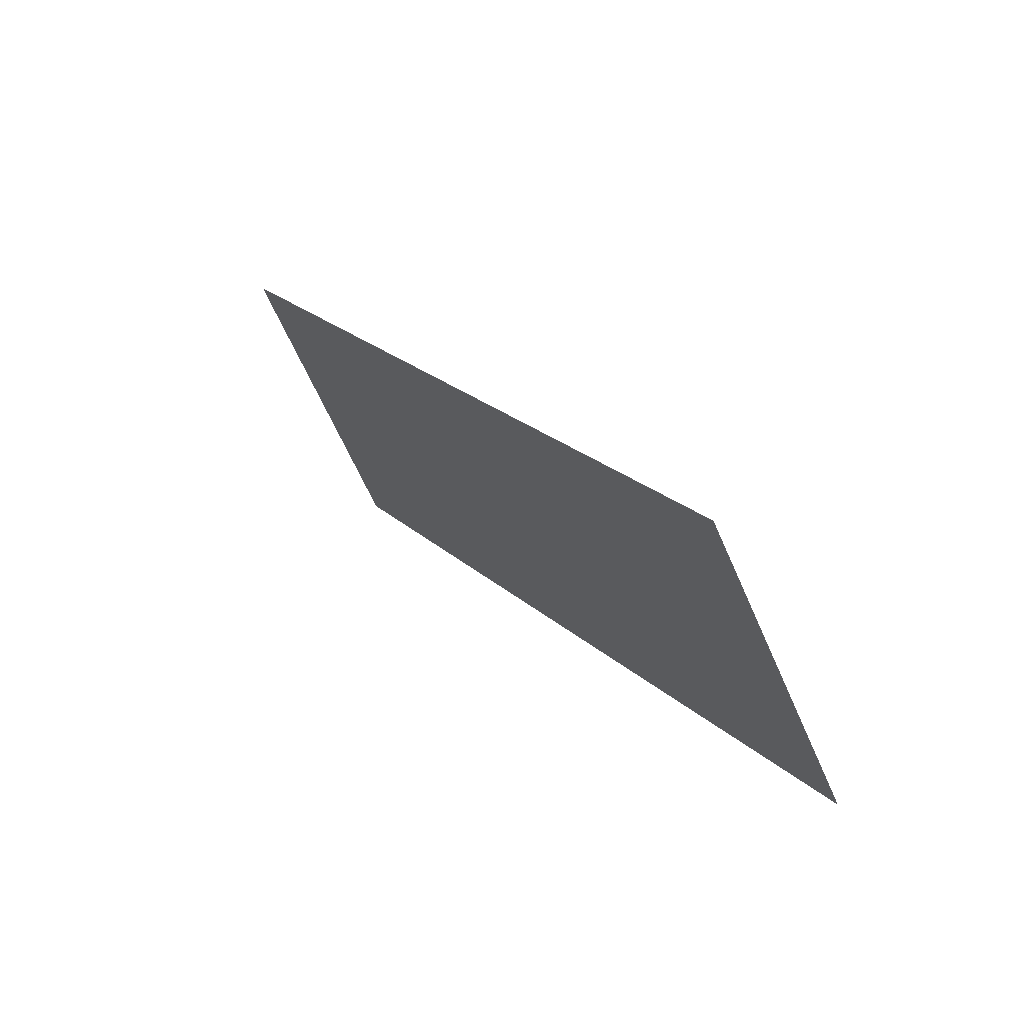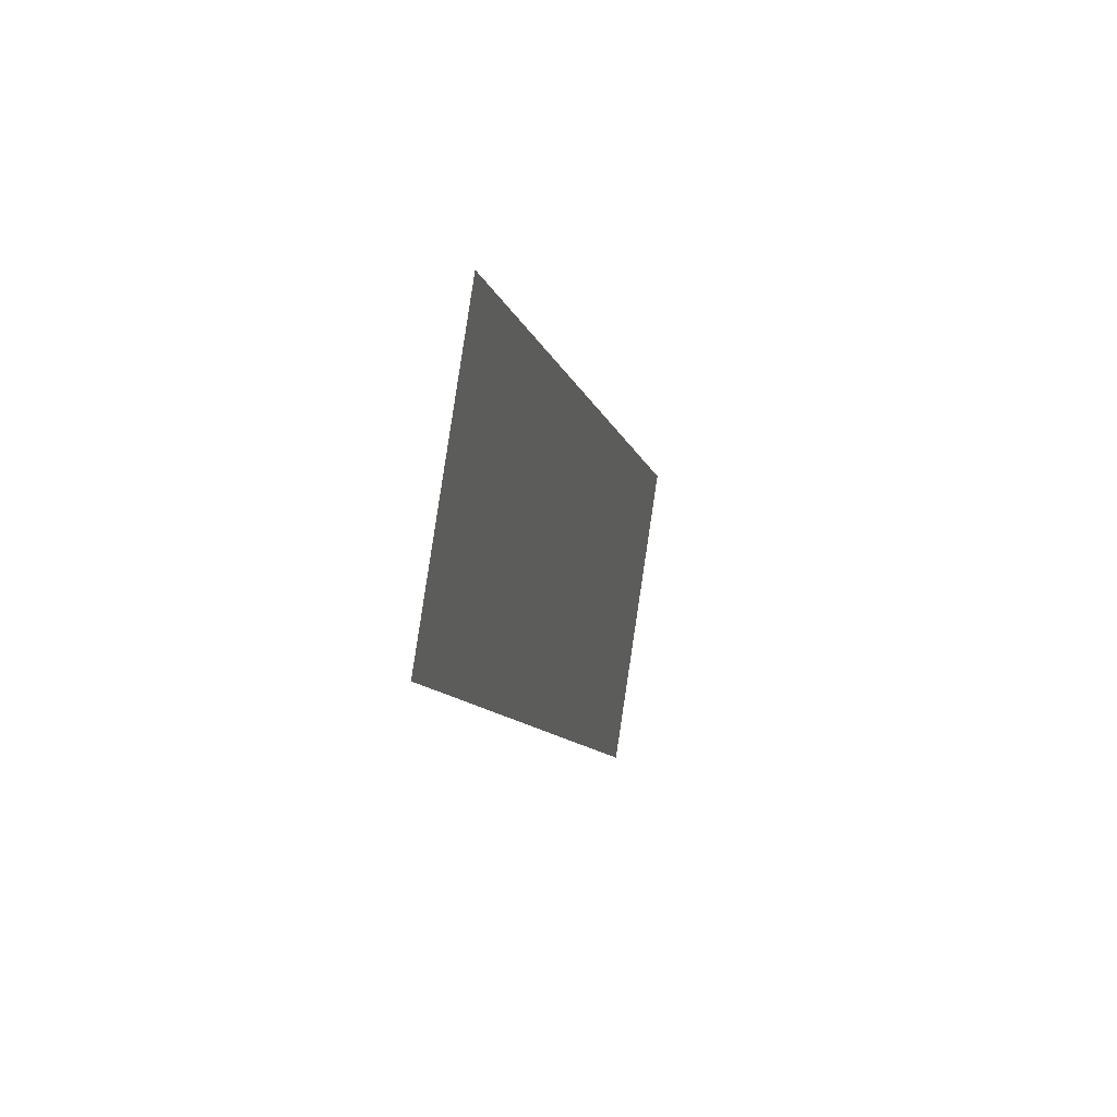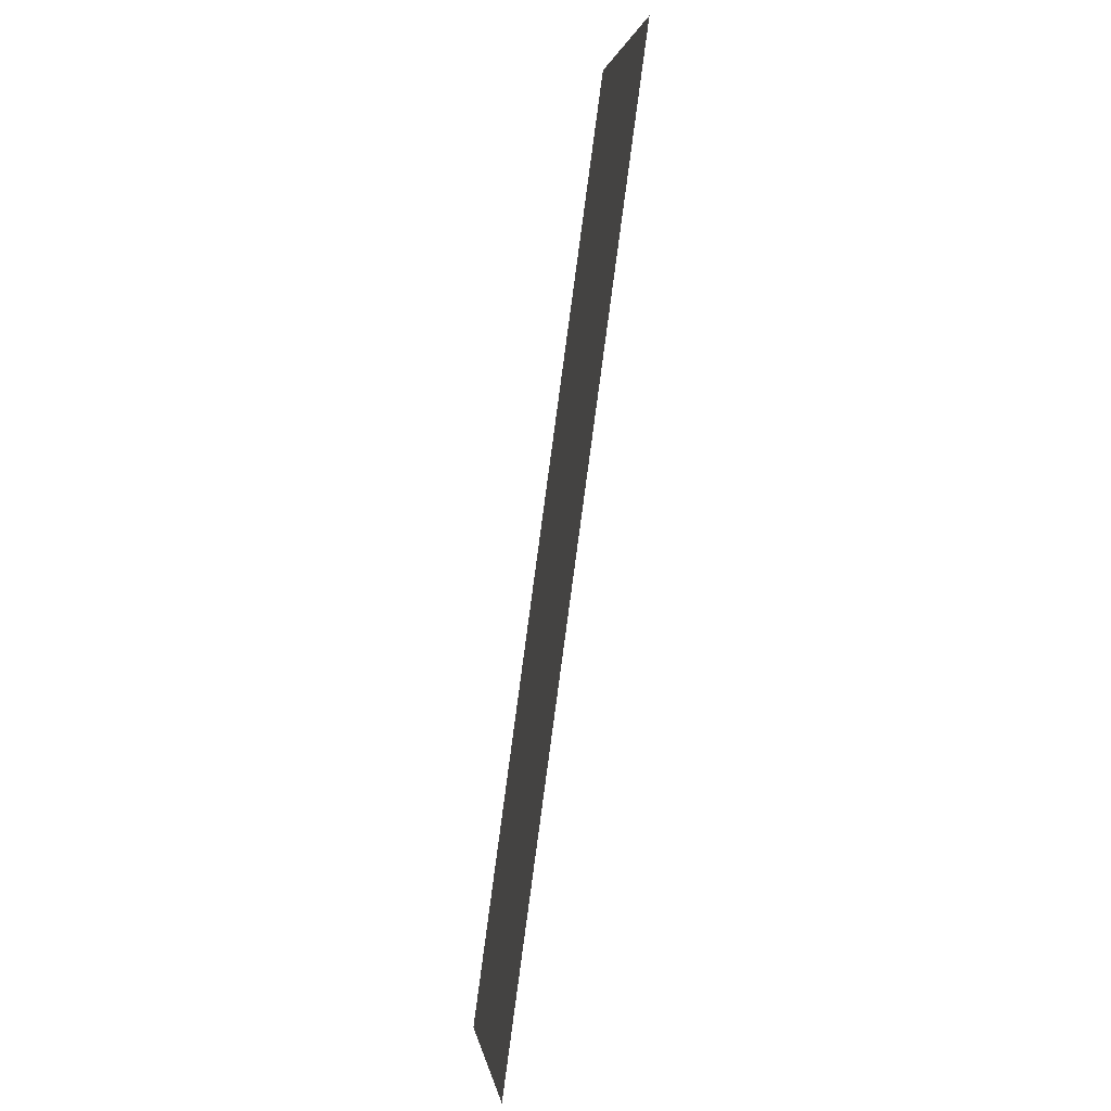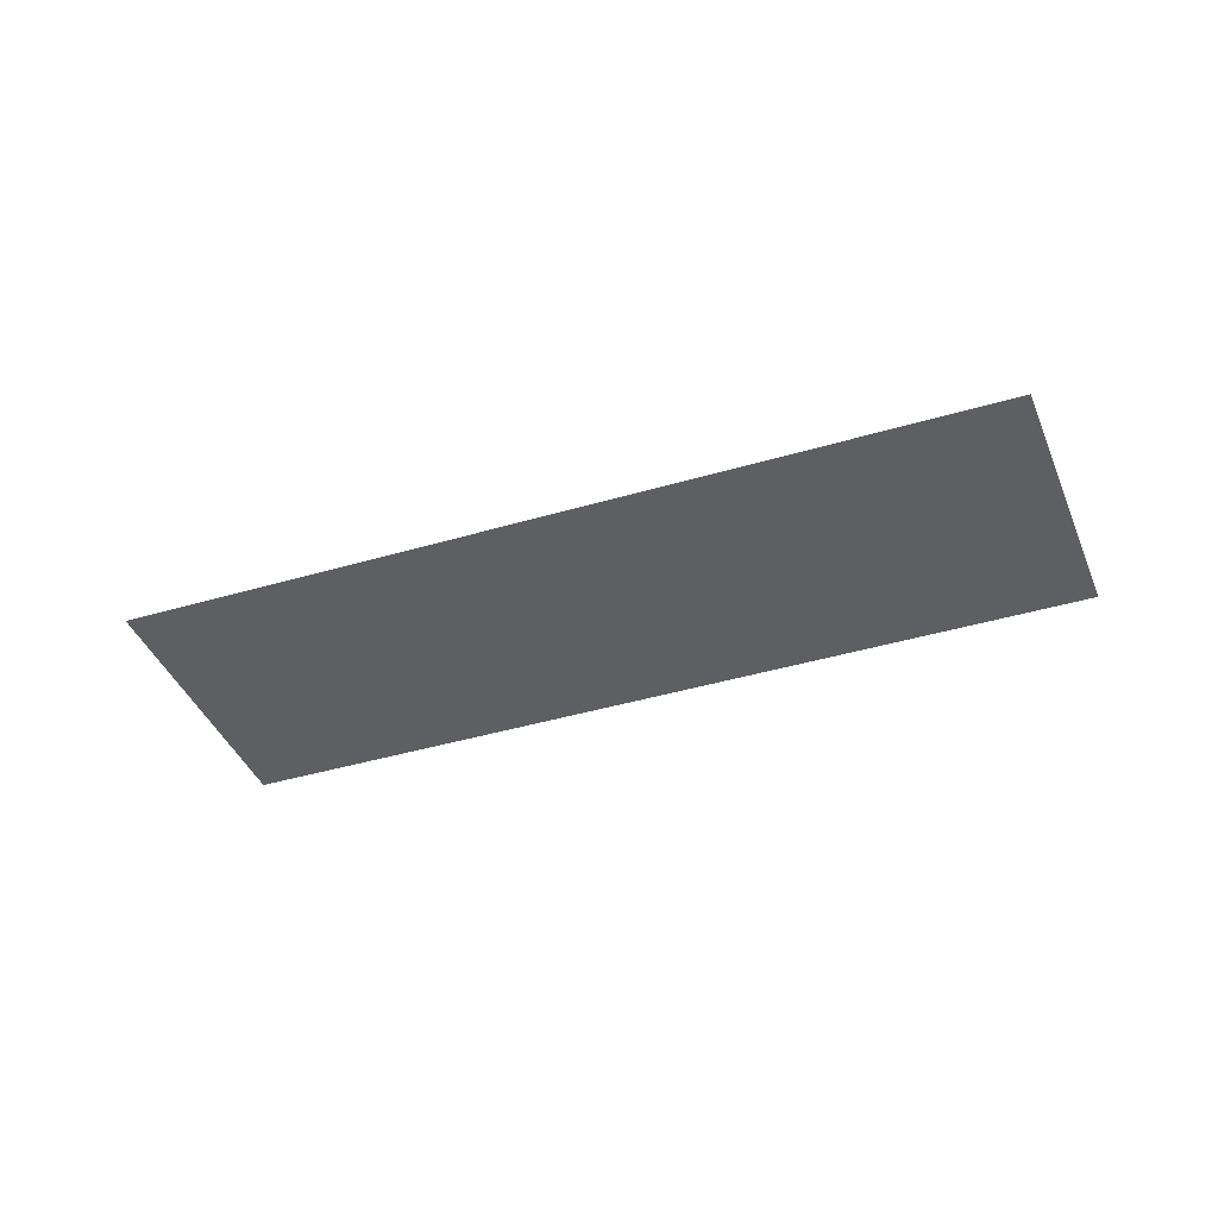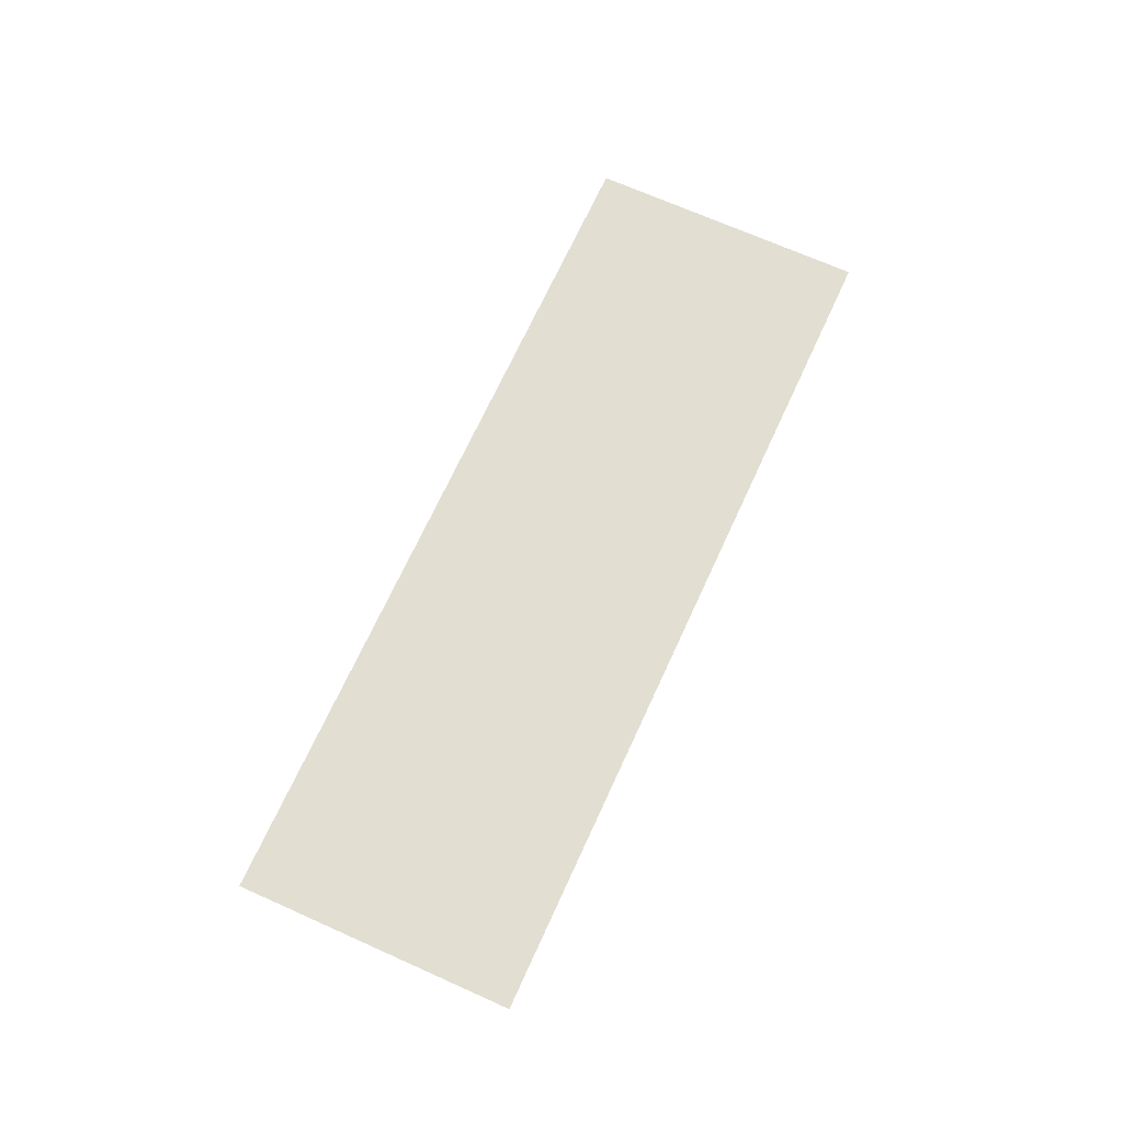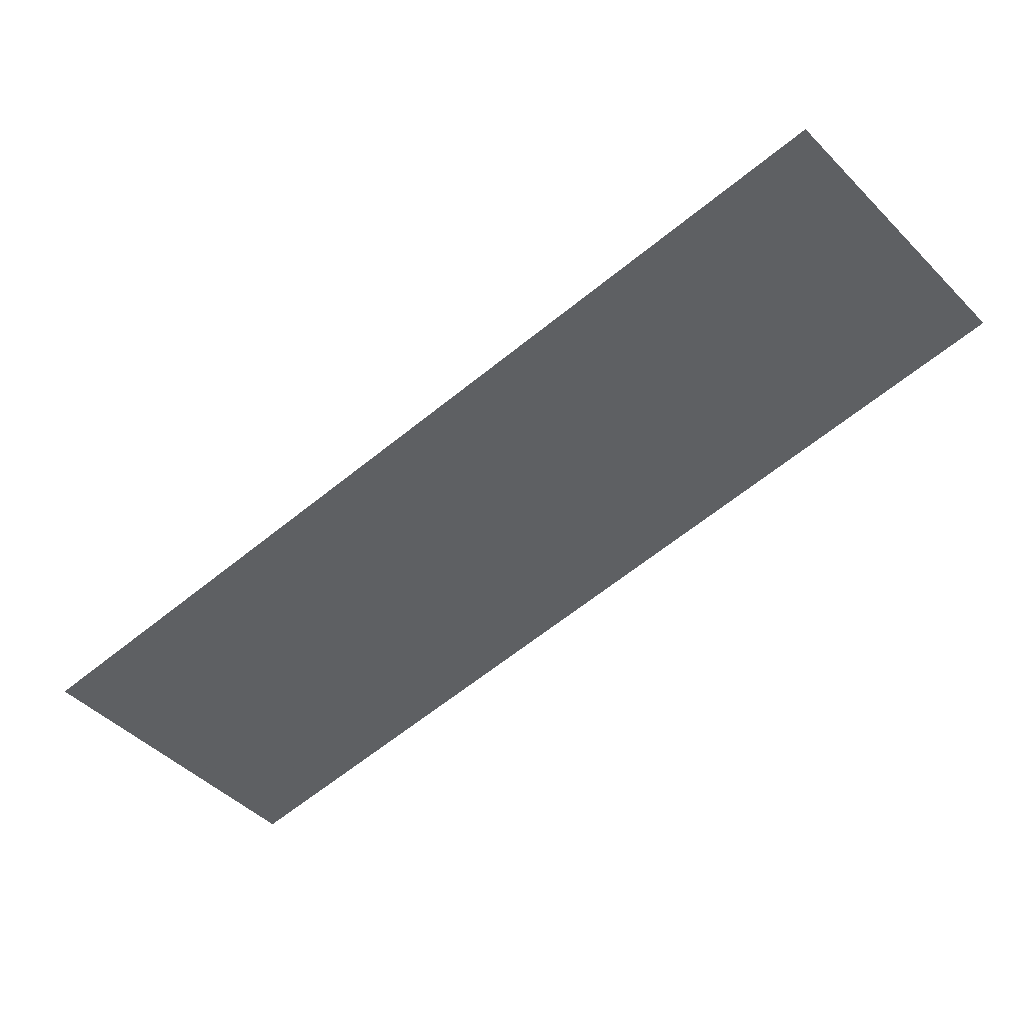
<metadata>
{"format":"obj","ext":"obj","renderer":"f3d","projection":"perspective","resolution":1024,"background":"white","views":[{"elev":64.1,"azim":52.6,"up":"+Z"},{"elev":32.4,"azim":103.5,"up":"+Z"},{"elev":-49.2,"azim":80.0,"up":"+Z"},{"elev":-39.5,"azim":-18.9,"up":"+Y"},{"elev":67.8,"azim":75.0,"up":"+Y"},{"elev":41.4,"azim":-9.2,"up":"+Z"}]}
</metadata>
<code>
v 1453 -324 -88
v 1445 -324 -95.29
v 1463 -324 -117.7
v 1781 -324 -88
v 1453 -324 -88
v 1463 -324 -117.7
v 1577 -324 -256.1
v 1781 -324 -88
v 1463 -324 -117.7
v 1434 -324 -141.8
v 1418 -324 -154.5
v 1361 -324 -201.4
v 1463 -324 -117.7
v 1434 -324 -141.8
v 1361 -324 -201.4
v 1577 -324 -256.1
v 1463 -324 -117.7
v 1361 -324 -201.4
v 1475 -324 -339.8
v 1577 -324 -256.1
v 1361 -324 -201.4
v 1343 -324 -179
v 1361 -324 -201.4
v 1418 -324 -154.5
v 1400 -324 -132.1
v 1343 -324 -179
v 1418 -324 -154.5
v 1400 -324 -132.1
v 1418 -324 -154.5
v 1434 -324 -141.8
v 1415 -324 -119.4
v 1400 -324 -132.1
v 1434 -324 -141.8
v 1445 -324 -95.29
v 1415 -324 -119.4
v 1434 -324 -141.8
v 1463 -324 -117.7
v 1445 -324 -95.29
v 1434 -324 -141.8
v 1963 -324 61.12
v 1831 -324 221.9
v 1453 -324 -88
v 1781 -324 -88
v 1963 -324 61.12
v 1453 -324 -88
f 1 2 3
f 4 5 6
f 7 8 9
f 10 11 12
f 13 14 15
f 16 17 18
f 19 20 21
f 22 23 24
f 25 26 27
f 28 29 30
f 31 32 33
f 34 35 36
f 37 38 39
f 40 41 42
f 43 44 45

</code>
